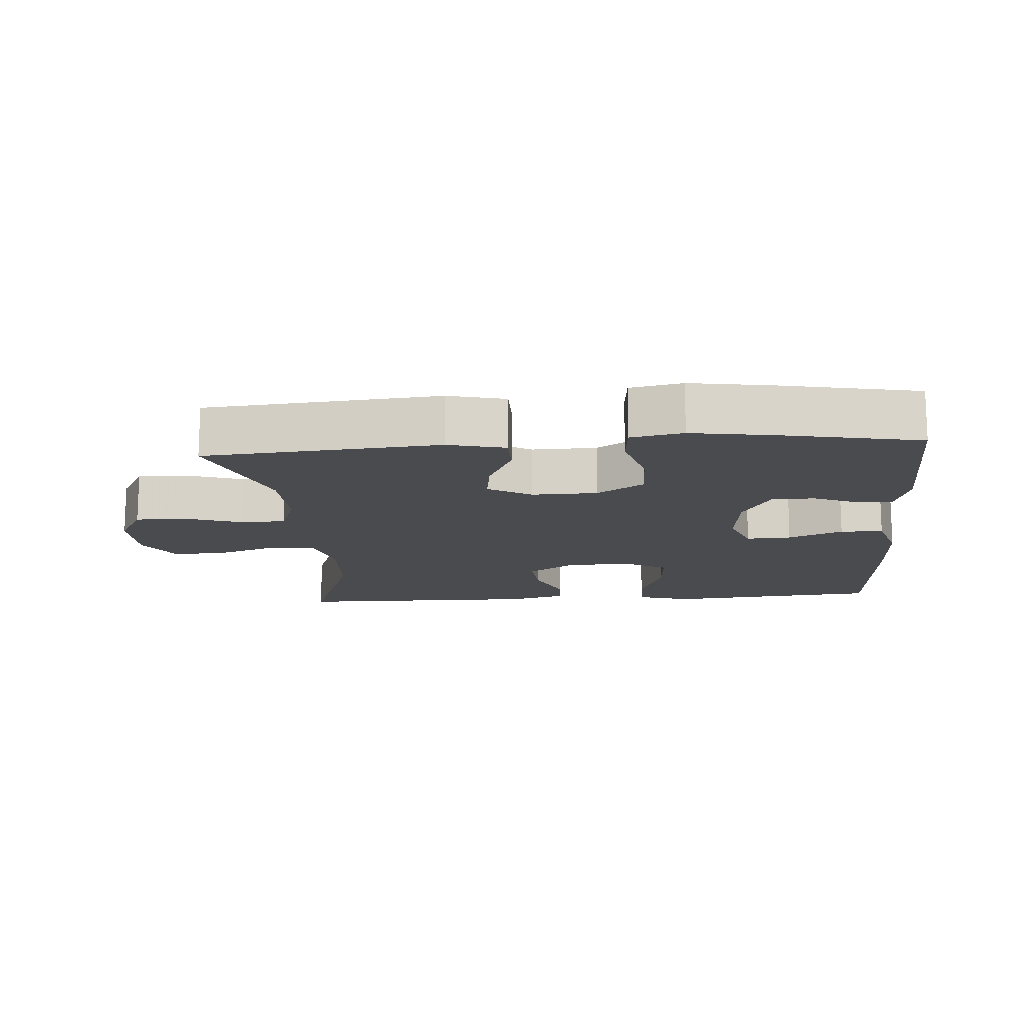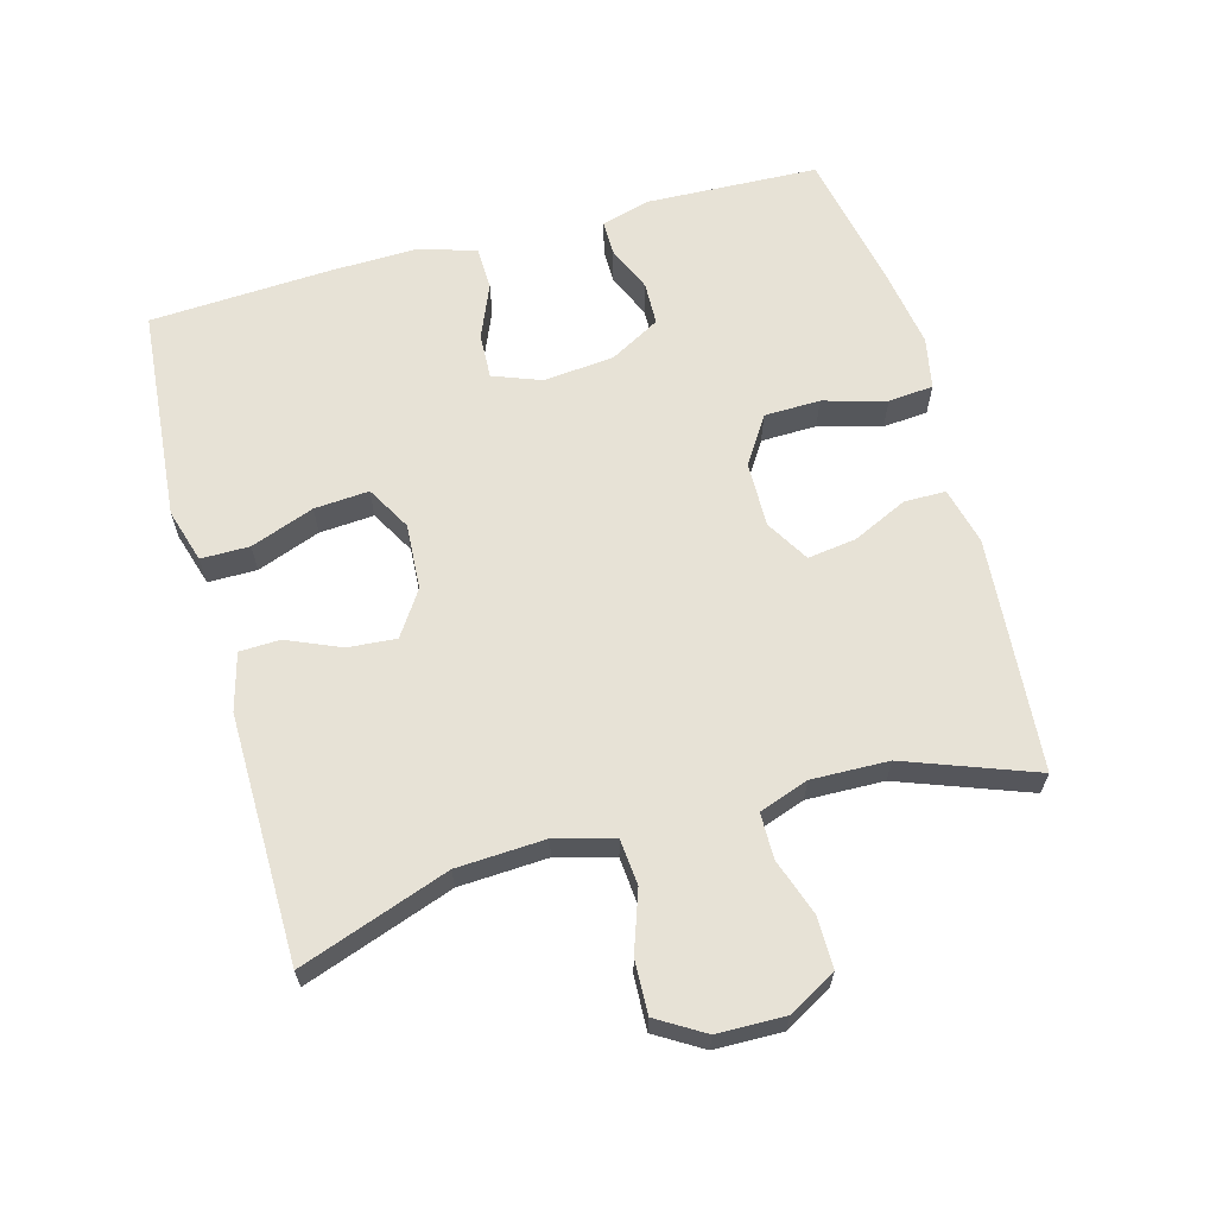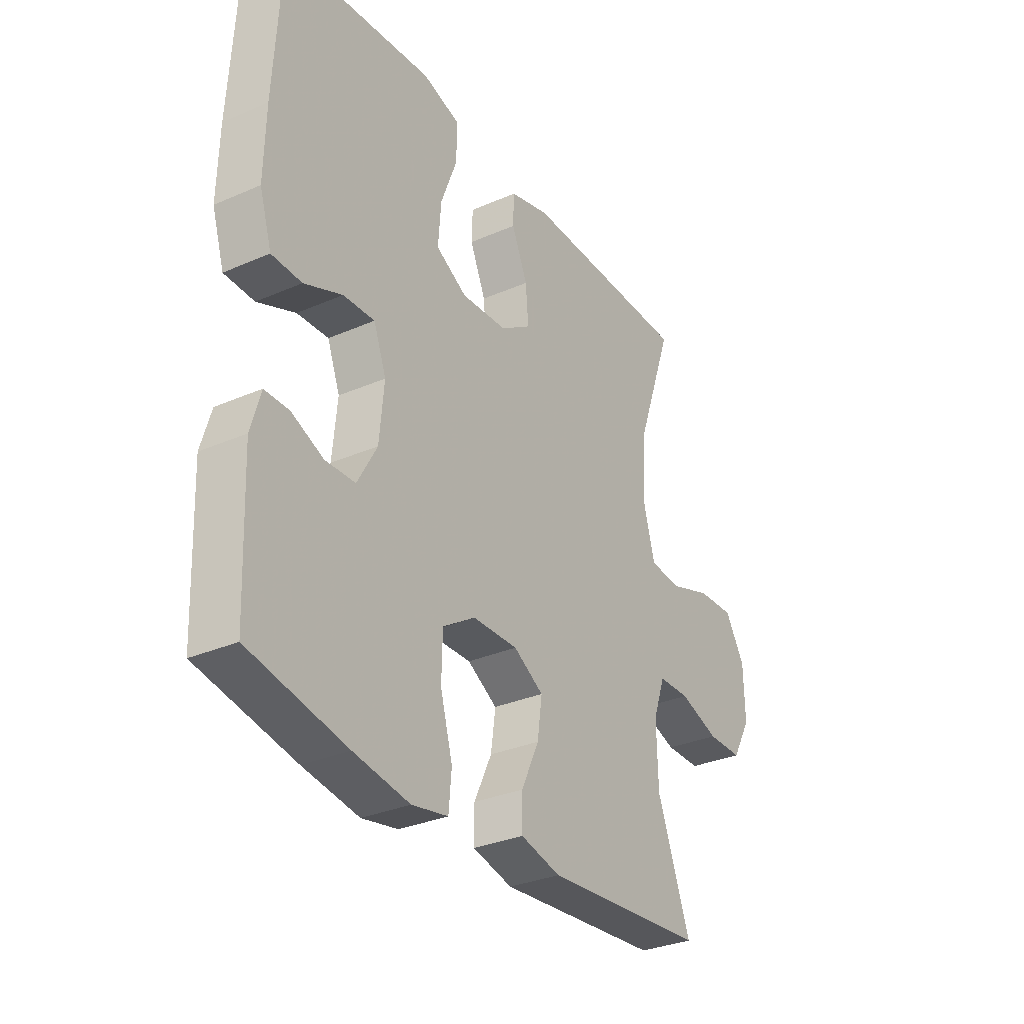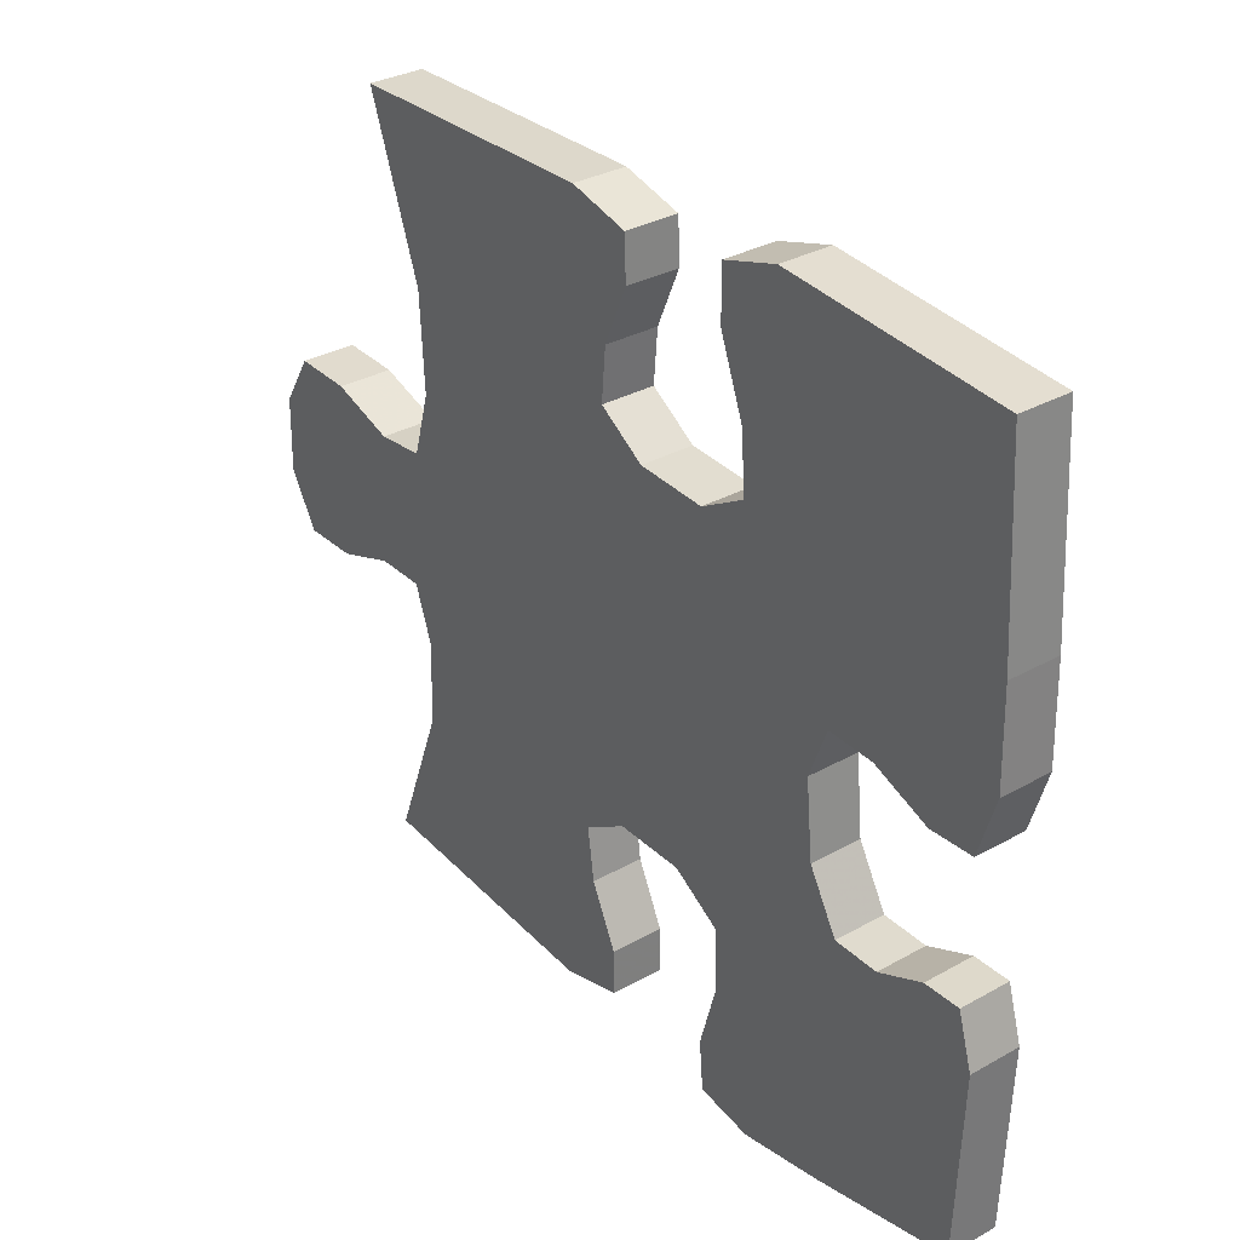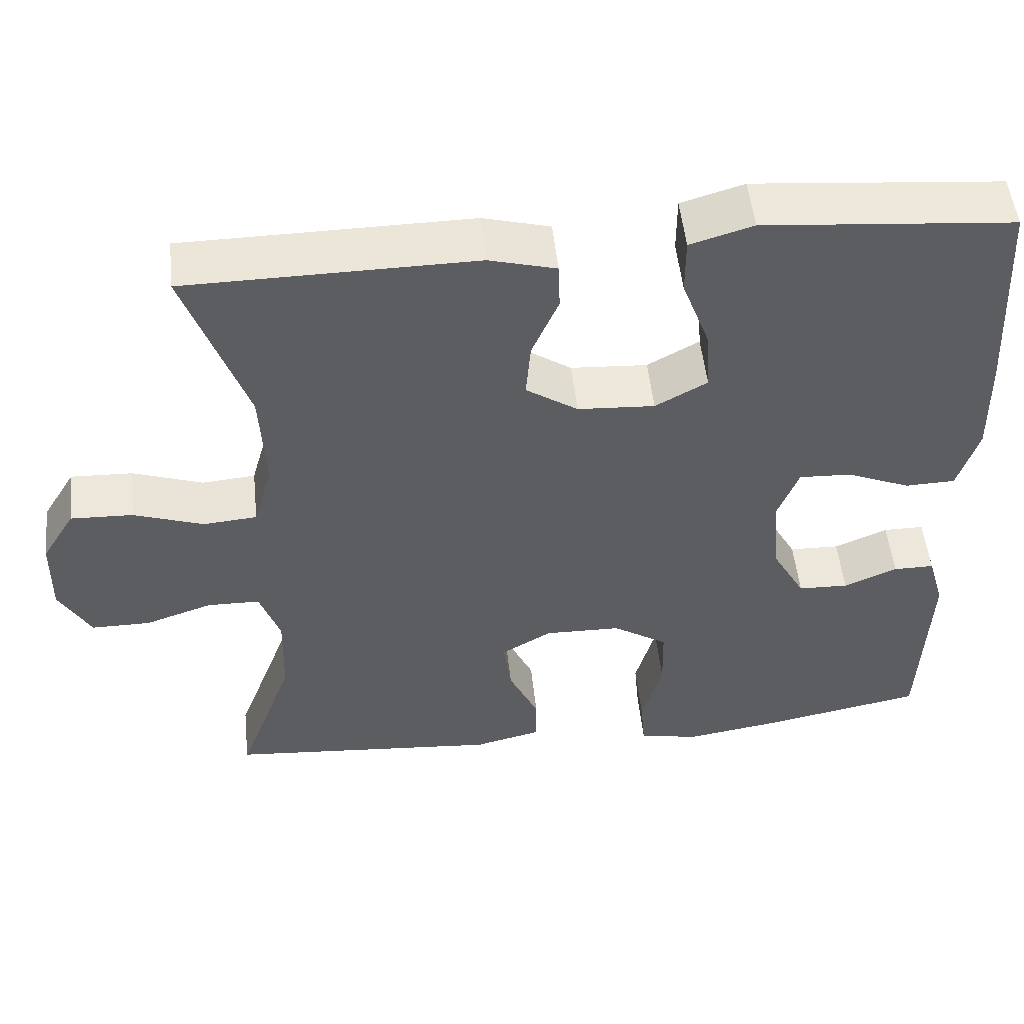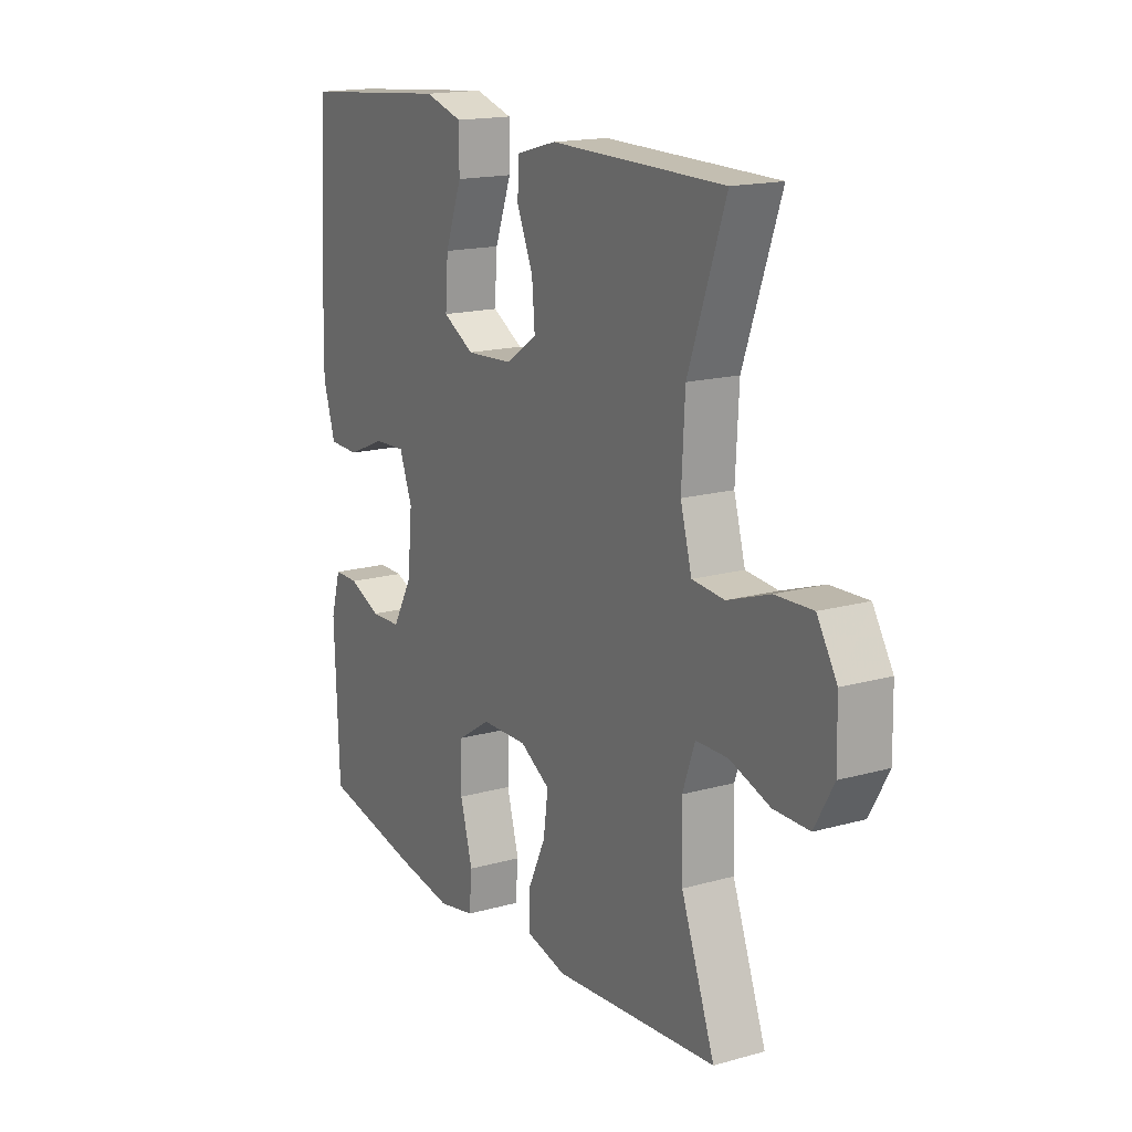
<metadata>
{"format":"obj","ext":"obj","renderer":"f3d","projection":"perspective","resolution":1024,"background":"white","views":[{"elev":-14.3,"azim":-175.6,"up":"+Y"},{"elev":63.6,"azim":74.6,"up":"+Y"},{"elev":-31.5,"azim":-58.3,"up":"+Z"},{"elev":31.8,"azim":-128.4,"up":"+Z"},{"elev":51.6,"azim":174.0,"up":"+Z"},{"elev":16.6,"azim":60.3,"up":"+Z"}]}
</metadata>
<code>
v 0.5 0.07 0.5
v 0.422 0.07 0.279
v 0.415 0.07 0.148
v 0.439 0.07 0.062
v 0.507 0.07 0.056
v 0.596 0.07 0.087
v 0.675 0.07 0.09
v 0.717 0.07 0.021
v 0.719 0.07 -0.079
v 0.679 0.07 -0.15
v 0.604 0.07 -0.15
v 0.519 0.07 -0.121
v 0.452 0.07 -0.122
v 0.426 0.07 -0.195
v 0.429 0.07 -0.309
v 0.5 0.07 -0.5
v 0.153 0.07 -0.529
v 0.068 0.07 -0.508
v 0.068 0.07 -0.446
v 0.106 0.07 -0.365
v 0.116 0.07 -0.293
v 0.052 0.07 -0.255
v -0.045 0.07 -0.257
v -0.115 0.07 -0.302
v -0.117 0.07 -0.385
v -0.091 0.07 -0.478
v -0.097 0.07 -0.545
v -0.174 0.07 -0.56
v -0.293 0.07 -0.541
v -0.5 0.07 -0.5
v -0.51 0.07 -0.244
v -0.489 0.07 -0.172
v -0.437 0.07 -0.172
v -0.369 0.07 -0.201
v -0.305 0.07 -0.199
v -0.263 0.07 -0.124
v -0.253 0.07 -0.019
v -0.28 0.07 0.052
v -0.347 0.07 0.049
v -0.428 0.07 0.015
v -0.492 0.07 0.017
v -0.518 0.07 0.101
v -0.515 0.07 0.231
v -0.5 0.07 0.5
v -0.306 0.07 0.517
v -0.182 0.07 0.528
v -0.102 0.07 0.504
v -0.102 0.07 0.432
v -0.137 0.07 0.338
v -0.143 0.07 0.257
v -0.077 0.07 0.22
v 0.021 0.07 0.226
v 0.087 0.07 0.27
v 0.081 0.07 0.342
v 0.047 0.07 0.421
v 0.049 0.07 0.481
v 0.134 0.07 0.504
v 0.5 0 0.5
v 0.422 0 0.279
v 0.415 0 0.148
v 0.439 0 0.062
v 0.507 0 0.056
v 0.596 0 0.087
v 0.675 0 0.09
v 0.717 0 0.021
v 0.719 0 -0.079
v 0.679 0 -0.15
v 0.604 0 -0.15
v 0.519 0 -0.121
v 0.452 0 -0.122
v 0.426 0 -0.195
v 0.429 0 -0.309
v 0.5 0 -0.5
v 0.153 0 -0.529
v 0.068 0 -0.508
v 0.068 0 -0.446
v 0.106 0 -0.365
v 0.116 0 -0.293
v 0.052 0 -0.255
v -0.045 0 -0.257
v -0.115 0 -0.302
v -0.117 0 -0.385
v -0.091 0 -0.478
v -0.097 0 -0.545
v -0.174 0 -0.56
v -0.293 0 -0.541
v -0.5 0 -0.5
v -0.51 0 -0.244
v -0.489 0 -0.172
v -0.437 0 -0.172
v -0.369 0 -0.201
v -0.305 0 -0.199
v -0.263 0 -0.124
v -0.253 0 -0.019
v -0.28 0 0.052
v -0.347 0 0.049
v -0.428 0 0.015
v -0.492 0 0.017
v -0.518 0 0.101
v -0.515 0 0.231
v -0.5 0 0.5
v -0.306 0 0.517
v -0.182 0 0.528
v -0.102 0 0.504
v -0.102 0 0.432
v -0.137 0 0.338
v -0.143 0 0.257
v -0.077 0 0.22
v 0.021 0 0.226
v 0.087 0 0.27
v 0.081 0 0.342
v 0.047 0 0.421
v 0.049 0 0.481
v 0.134 0 0.504
f 57 1 2
f 56 57 2
f 55 56 2
f 54 55 2
f 53 54 2 3
f 52 53 3 4
f 51 52 4
f 47 48 49
f 46 47 49
f 45 46 49
f 45 49 50
f 44 45 50
f 43 44 50
f 42 43 50
f 41 42 50
f 40 41 50
f 39 40 50
f 38 39 50 51
f 32 33 34
f 31 32 34
f 30 31 34
f 29 30 34
f 28 29 34
f 27 28 34
f 26 27 34
f 25 26 34
f 24 25 34 35
f 23 24 35 36
f 18 19 20
f 17 18 20
f 16 17 20
f 15 16 20
f 14 15 20 21
f 13 14 21 22
f 10 11 12
f 9 10 12
f 8 9 12
f 7 8 12
f 6 7 12
f 5 6 12
f 4 5 12 13
f 13 22 23
f 4 13 23
f 51 4 23
f 38 51 23
f 37 38 23
f 23 36 37
f 59 58 114
f 59 114 113
f 59 113 112
f 59 112 111
f 60 59 111 110
f 61 60 110 109
f 61 109 108
f 106 105 104
f 106 104 103
f 106 103 102
f 107 106 102
f 107 102 101
f 107 101 100
f 107 100 99
f 107 99 98
f 107 98 97
f 107 97 96
f 108 107 96 95
f 91 90 89
f 91 89 88
f 91 88 87
f 91 87 86
f 91 86 85
f 91 85 84
f 91 84 83
f 91 83 82
f 92 91 82 81
f 93 92 81 80
f 77 76 75
f 77 75 74
f 77 74 73
f 77 73 72
f 78 77 72 71
f 79 78 71 70
f 69 68 67
f 69 67 66
f 69 66 65
f 69 65 64
f 69 64 63
f 69 63 62
f 70 69 62 61
f 80 79 70
f 80 70 61
f 80 61 108
f 80 108 95
f 80 95 94
f 94 93 80
f 1 58 59 2
f 2 59 60 3
f 3 60 61 4
f 4 61 62 5
f 5 62 63 6
f 6 63 64 7
f 7 64 65 8
f 8 65 66 9
f 9 66 67 10
f 10 67 68 11
f 11 68 69 12
f 12 69 70 13
f 13 70 71 14
f 14 71 72 15
f 15 72 73 16
f 16 73 74 17
f 17 74 75 18
f 18 75 76 19
f 19 76 77 20
f 20 77 78 21
f 21 78 79 22
f 22 79 80 23
f 23 80 81 24
f 24 81 82 25
f 25 82 83 26
f 26 83 84 27
f 27 84 85 28
f 28 85 86 29
f 29 86 87 30
f 30 87 88 31
f 31 88 89 32
f 32 89 90 33
f 33 90 91 34
f 34 91 92 35
f 35 92 93 36
f 36 93 94 37
f 37 94 95 38
f 38 95 96 39
f 39 96 97 40
f 40 97 98 41
f 41 98 99 42
f 42 99 100 43
f 43 100 101 44
f 44 101 102 45
f 45 102 103 46
f 46 103 104 47
f 47 104 105 48
f 48 105 106 49
f 49 106 107 50
f 50 107 108 51
f 51 108 109 52
f 52 109 110 53
f 53 110 111 54
f 54 111 112 55
f 55 112 113 56
f 56 113 114 57
f 57 114 58 1

</code>
